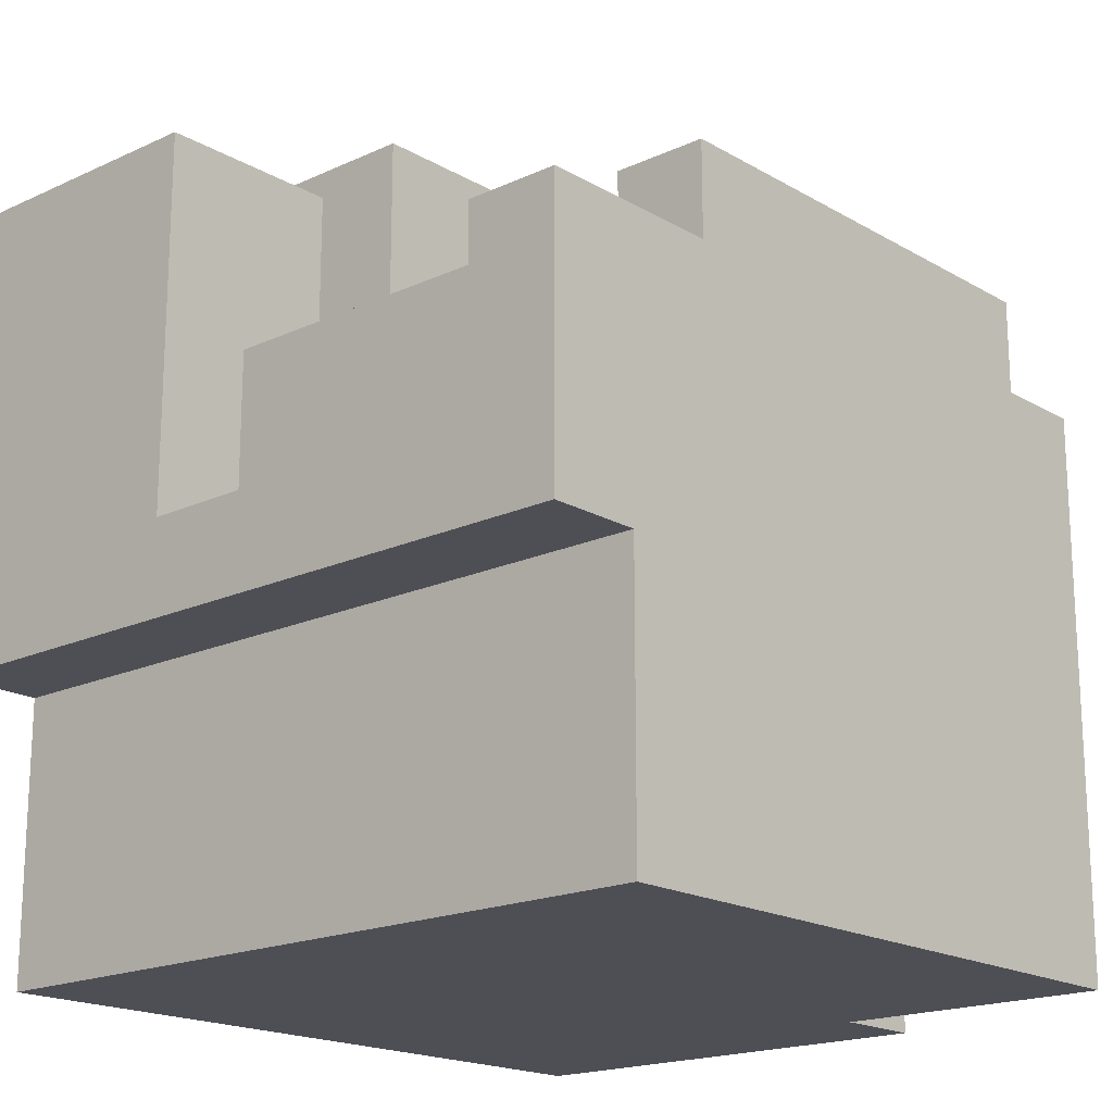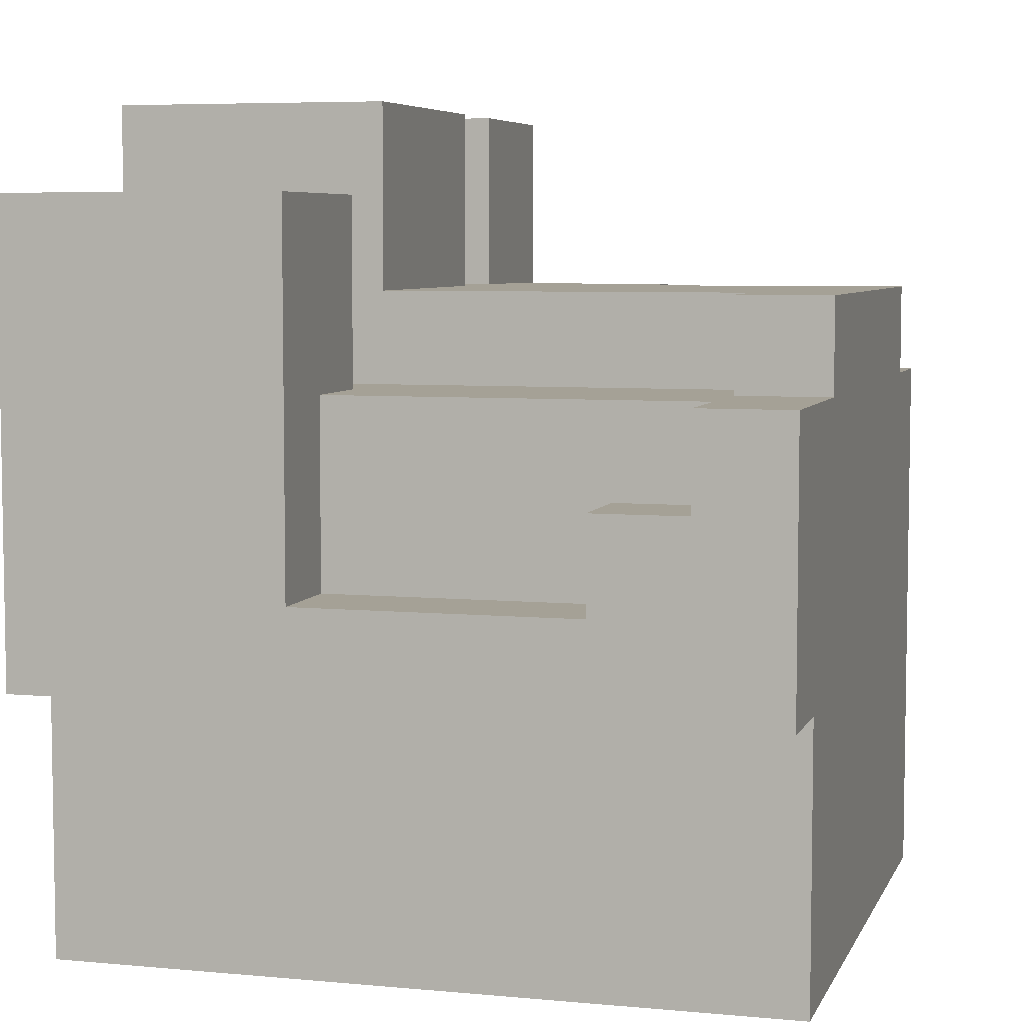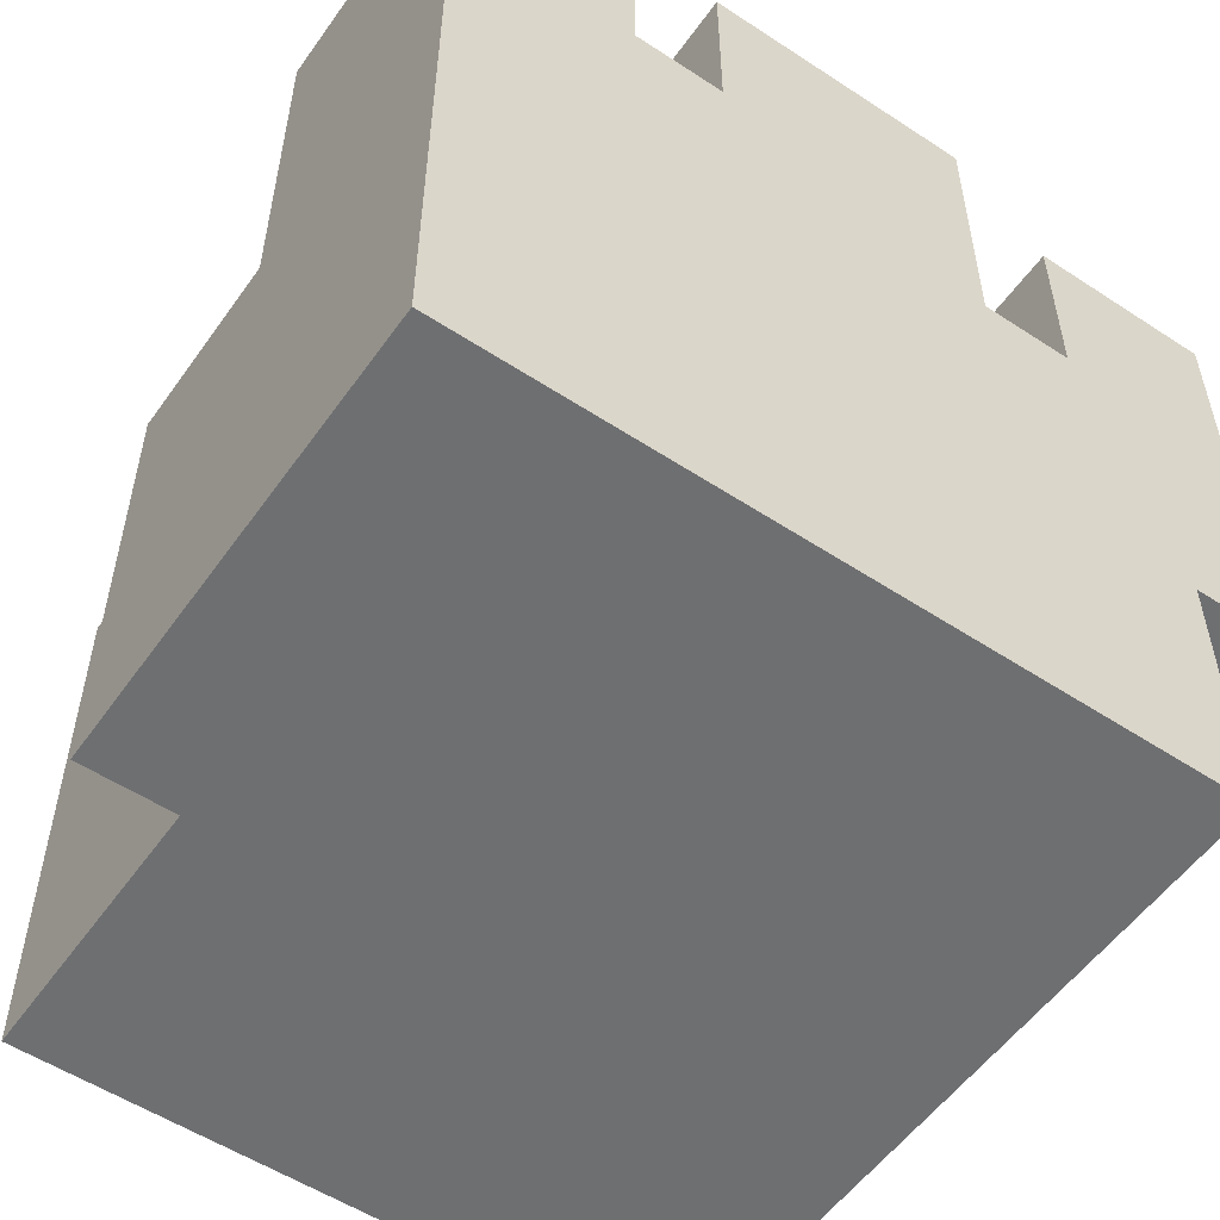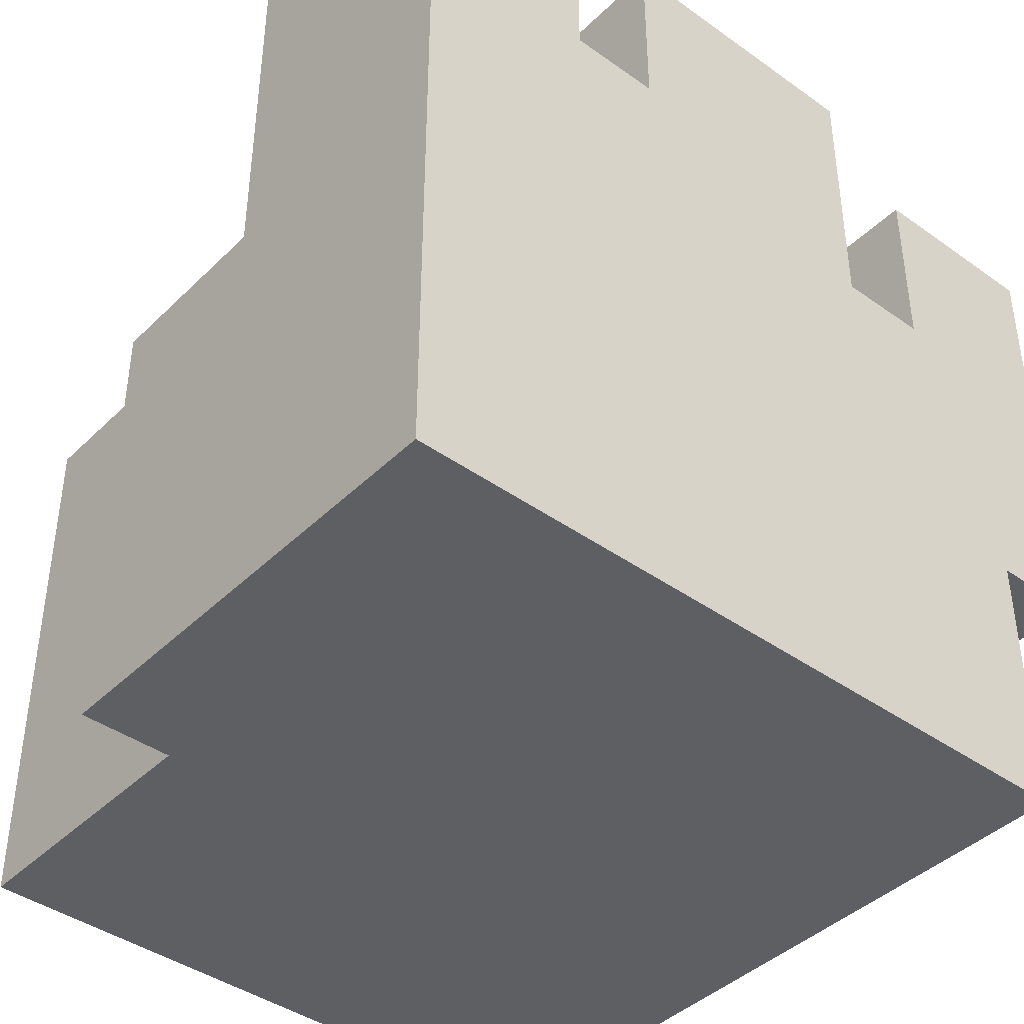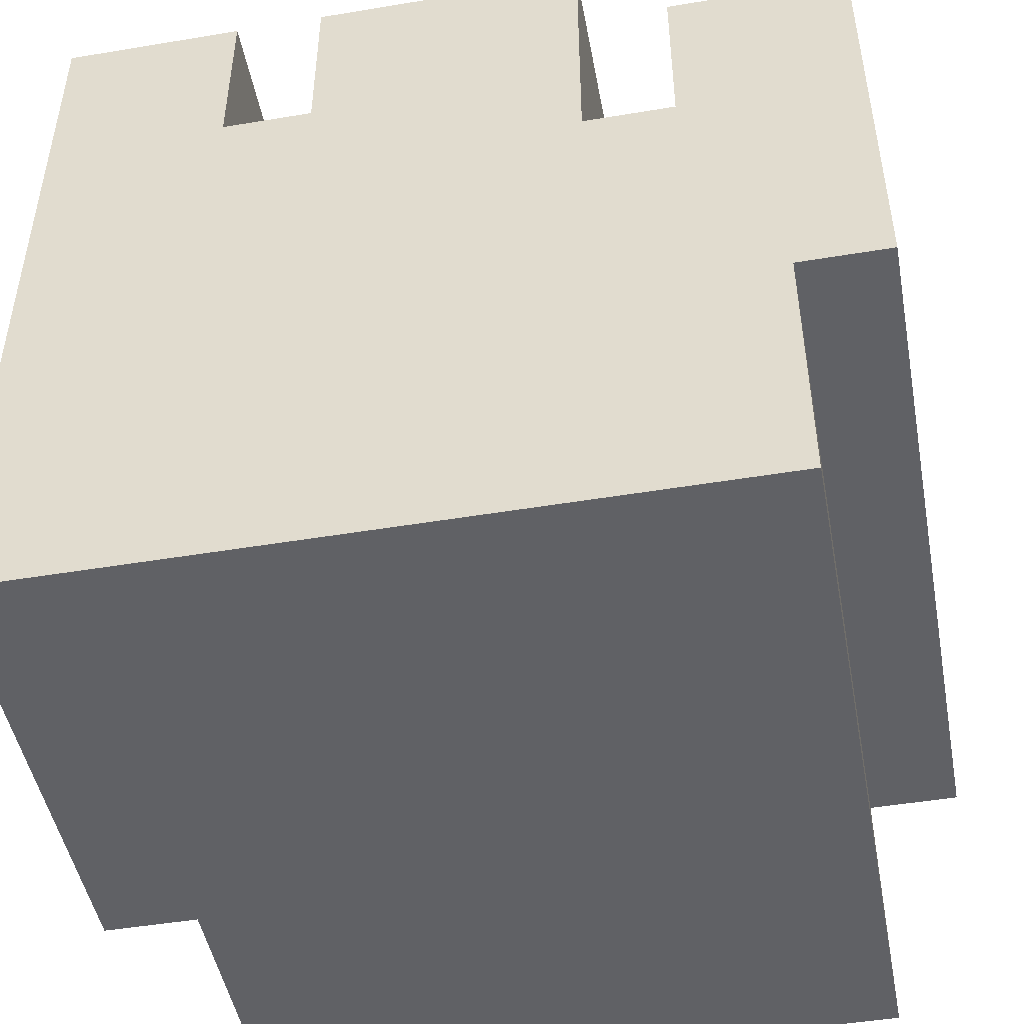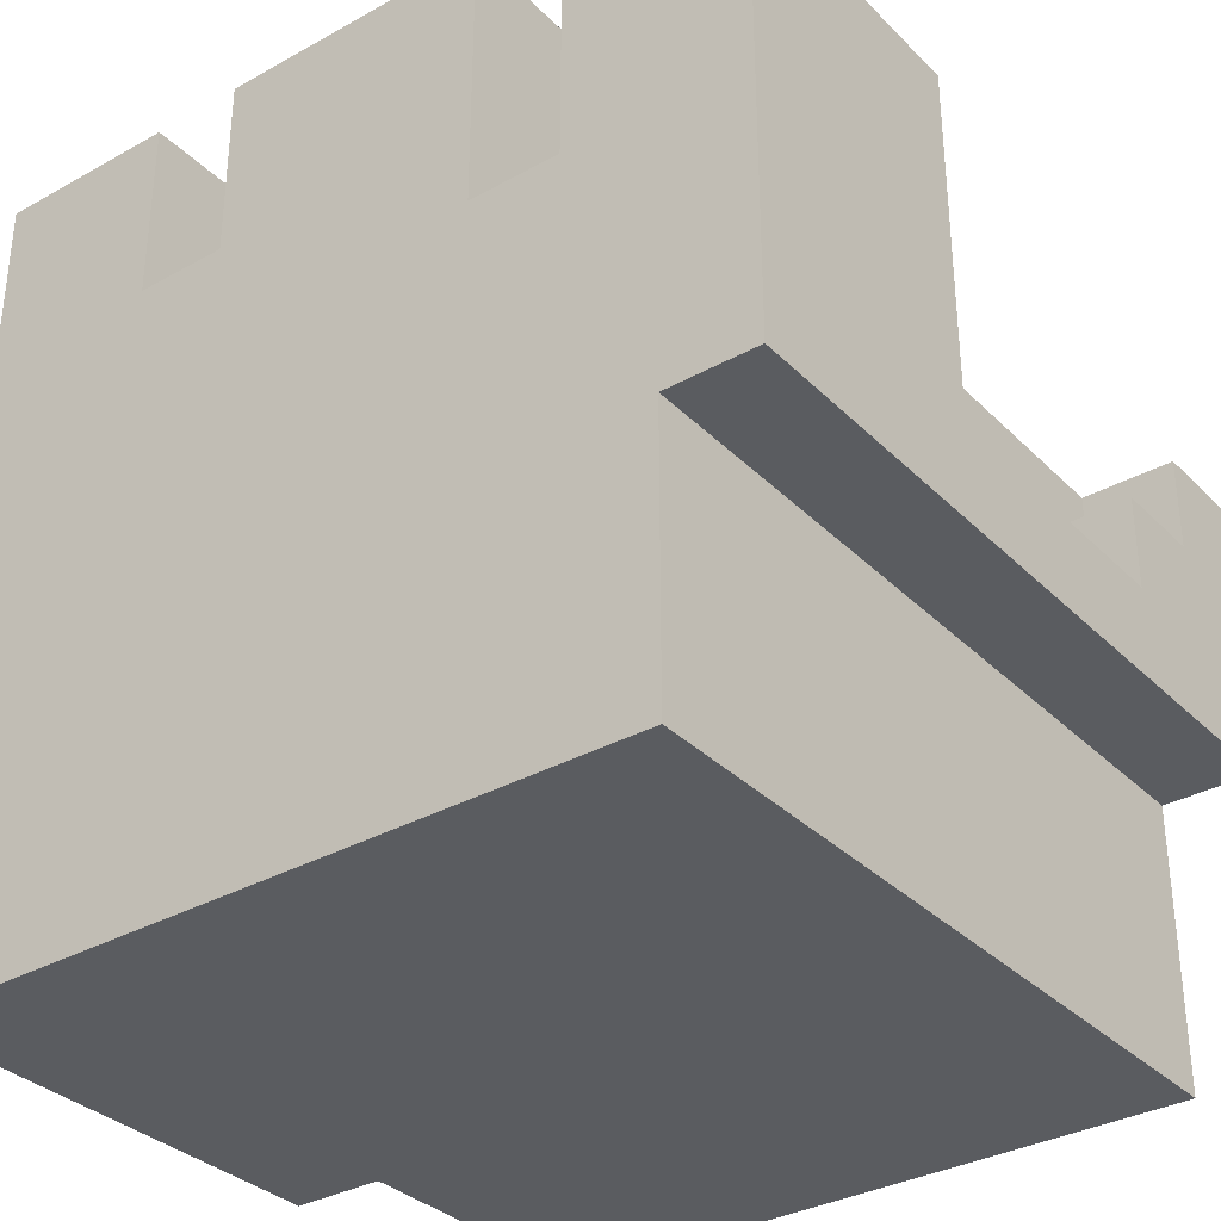
<metadata>
{"format":"obj","ext":"obj","renderer":"f3d","projection":"perspective","resolution":1024,"background":"white","views":[{"elev":-18.3,"azim":131.8,"up":"+Z"},{"elev":6.0,"azim":105.9,"up":"+Z"},{"elev":-54.6,"azim":-34.8,"up":"+Z"},{"elev":-41.7,"azim":-40.7,"up":"+Z"},{"elev":-48.0,"azim":10.6,"up":"+Z"},{"elev":-33.6,"azim":37.2,"up":"+Z"}]}
</metadata>
<code>
o
v -0.5 -2.235e-08 1.5
v -0.3 -2.235e-08 1.5
v -0.2 -2.235e-08 1.5
v 0.1 -2.235e-08 1.5
v -0.5 0.3 1.5
v -0.3 0.3 1.5
v -0.2 0.3 1.5
v 0.1 0.3 1.5
v 0.2 -2.235e-08 1.4
v 0.4 -2.235e-08 1.4
v 0.2 0.3 1.4
v 0.4 0.3 1.4
v -0.3 -2.235e-08 1.3
v -0.2 -2.235e-08 1.3
v -0.4 0.3 1.3
v -0.3 0.3 1.3
v -0.2 0.3 1.3
v 0.1 0.3 1.3
v -0.4 0.5 1.3
v -0.3 0.5 1.3
v 0.1 0.7 1.3
v 0.2 0.7 1.3
v -0.3 0.8 1.3
v 0.2 0.8 1.3
v 0.1 -2.235e-08 1.2
v 0.2 -2.235e-08 1.2
v 0.2 0.3 1.2
v 0.3 0.3 1.2
v -0.4 0.5 1.2
v -0.3 0.5 1.2
v 0.1 0.7 1.2
v 0.2 0.7 1.2
v 0.3 0.7 1.2
v 0.4 0.7 1.2
v -0.4 0.8 1.2
v -0.3 0.8 1.2
v 0.2 0.8 1.2
v 0.4 0.8 1.2
v -0.5 0.3 1.1
v -0.4 0.3 1.1
v -0.5 0.5 1.1
v -0.4 0.5 1.1
v 0.3 0.6 1.1
v 0.4 0.6 1.1
v 0.3 0.7 1.1
v 0.4 0.7 1.1
v 0.3 0.3 1
v 0.4 0.3 1
v 0.3 0.6 1
v 0.4 0.6 1
v 0.3 -2.235e-08 0.9
v 0.4 -2.235e-08 0.9
v 0.3 0.8 0.9
v 0.4 0.8 0.9
v -0.5 -2.235e-08 0.6
v 0.3 -2.235e-08 0.6
v -0.5 0.5 0.6
v -0.4 0.5 0.6
v -0.4 0.8 0.6
v 0.3 0.8 0.6
v -0.5 -2.235e-08 1.5
v -0.5 0.3 1.5
v -0.5 0.3 1.1
v -0.5 0.5 1.1
v -0.5 -2.235e-08 0.6
v -0.5 0.5 0.6
v -0.4 0.3 1.3
v -0.4 0.5 1.3
v -0.4 0.5 1.2
v -0.4 0.8 1.2
v -0.4 0.3 1.1
v -0.4 0.5 1.1
v -0.4 0.5 0.6
v -0.4 0.8 0.6
v -0.3 0.5 1.3
v -0.3 0.8 1.3
v -0.3 0.5 1.2
v -0.3 0.8 1.2
v -0.2 -2.235e-08 1.5
v -0.2 0.3 1.5
v -0.2 -2.235e-08 1.3
v -0.2 0.3 1.3
v 0.2 -2.235e-08 1.4
v 0.2 0.3 1.4
v 0.2 -2.235e-08 1.2
v 0.2 0.3 1.2
v -0.3 -2.235e-08 1.5
v -0.3 0.3 1.5
v -0.3 -2.235e-08 1.3
v -0.3 0.3 1.3
v 0.1 -2.235e-08 1.5
v 0.1 0.3 1.5
v 0.1 0.3 1.3
v 0.1 0.7 1.3
v 0.1 -2.235e-08 1.2
v 0.1 0.7 1.2
v 0.2 0.7 1.3
v 0.2 0.8 1.3
v 0.2 0.7 1.2
v 0.2 0.8 1.2
v 0.3 0.3 1.2
v 0.3 0.7 1.2
v 0.3 0.6 1.1
v 0.3 0.7 1.1
v 0.3 0.3 1
v 0.3 0.6 1
v 0.3 -2.235e-08 0.9
v 0.3 0.8 0.9
v 0.3 -2.235e-08 0.6
v 0.3 0.8 0.6
v 0.4 -2.235e-08 1.4
v 0.4 0.3 1.4
v 0.4 0.7 1.2
v 0.4 0.8 1.2
v 0.4 0.6 1.1
v 0.4 0.7 1.1
v 0.4 0.3 1
v 0.4 0.6 1
v 0.4 -2.235e-08 0.9
v 0.4 0.8 0.9
v -0.5 -2.235e-08 1.5
v -0.5 -2.235e-08 0.6
v -0.3 -2.235e-08 1.5
v -0.3 -2.235e-08 1.3
v -0.2 -2.235e-08 1.5
v -0.2 -2.235e-08 1.3
v 0.1 -2.235e-08 1.5
v 0.1 -2.235e-08 1.2
v 0.2 -2.235e-08 1.4
v 0.2 -2.235e-08 1.2
v 0.3 -2.235e-08 0.9
v 0.3 -2.235e-08 0.6
v 0.4 -2.235e-08 1.4
v 0.4 -2.235e-08 0.9
v 0.3 0.6 1.1
v 0.3 0.6 1
v 0.4 0.6 1.1
v 0.4 0.6 1
v 0.1 0.7 1.3
v 0.1 0.7 1.2
v 0.2 0.7 1.3
v 0.2 0.7 1.2
v 0.3 0.7 1.2
v 0.3 0.7 1.1
v 0.4 0.7 1.2
v 0.4 0.7 1.1
v -0.5 0.3 1.5
v -0.5 0.3 1.1
v -0.4 0.3 1.3
v -0.4 0.3 1.1
v -0.3 0.3 1.5
v -0.3 0.3 1.3
v -0.2 0.3 1.5
v -0.2 0.3 1.3
v 0.1 0.3 1.5
v 0.1 0.3 1.3
v 0.2 0.3 1.4
v 0.2 0.3 1.2
v 0.3 0.3 1.2
v 0.3 0.3 1
v 0.4 0.3 1.4
v 0.4 0.3 1
v -0.5 0.5 1.1
v -0.5 0.5 0.6
v -0.4 0.5 1.3
v -0.4 0.5 1.2
v -0.4 0.5 1.1
v -0.4 0.5 0.6
v -0.3 0.5 1.3
v -0.3 0.5 1.2
v -0.4 0.8 1.2
v -0.4 0.8 0.6
v -0.3 0.8 1.3
v -0.3 0.8 1.2
v 0.2 0.8 1.3
v 0.2 0.8 1.2
v 0.3 0.8 0.9
v 0.3 0.8 0.6
v 0.4 0.8 1.2
v 0.4 0.8 0.9
f 1 2 5
f 5 2 6
f 3 4 7
f 7 4 8
f 9 10 11
f 11 10 12
f 13 14 16
f 16 14 17
f 15 16 19
f 17 18 19
f 16 17 19
f 19 18 20
f 20 18 21
f 20 21 23
f 21 22 23
f 23 22 24
f 25 26 27
f 25 27 31
f 27 28 31
f 31 28 32
f 32 28 33
f 29 30 35
f 35 30 36
f 33 34 37
f 32 33 37
f 37 34 38
f 39 40 41
f 41 40 42
f 43 44 45
f 45 44 46
f 47 48 49
f 49 48 50
f 53 52 51
f 54 52 53
f 57 56 55
f 58 56 57
f 59 56 58
f 60 56 59
f 61 62 63
f 61 63 65
f 63 64 65
f 65 64 66
f 67 68 69
f 67 69 71
f 69 70 71
f 71 70 72
f 72 70 73
f 73 70 74
f 75 76 77
f 77 76 78
f 79 80 81
f 81 80 82
f 83 84 85
f 85 84 86
f 89 88 87
f 90 88 89
f 93 92 91
f 95 93 91
f 95 94 93
f 96 94 95
f 99 98 97
f 100 98 99
f 103 102 101
f 104 102 103
f 105 103 101
f 106 103 105
f 109 108 107
f 110 108 109
f 116 114 113
f 117 112 111
f 118 116 115
f 119 117 111
f 119 118 117
f 120 116 118
f 120 118 119
f 120 114 116
f 121 122 123
f 123 122 124
f 124 122 126
f 125 126 127
f 126 122 128
f 127 126 128
f 128 122 130
f 130 122 131
f 129 130 131
f 131 122 132
f 129 131 133
f 133 131 134
f 135 136 137
f 137 136 138
f 139 140 141
f 141 140 142
f 143 144 145
f 145 144 146
f 149 148 147
f 150 148 149
f 151 149 147
f 152 149 151
f 155 154 153
f 156 154 155
f 159 158 157
f 161 159 157
f 161 160 159
f 162 160 161
f 167 164 163
f 168 164 167
f 169 166 165
f 170 166 169
f 174 172 171
f 175 174 173
f 176 172 174
f 176 174 175
f 177 172 176
f 178 172 177
f 179 177 176
f 180 177 179

</code>
